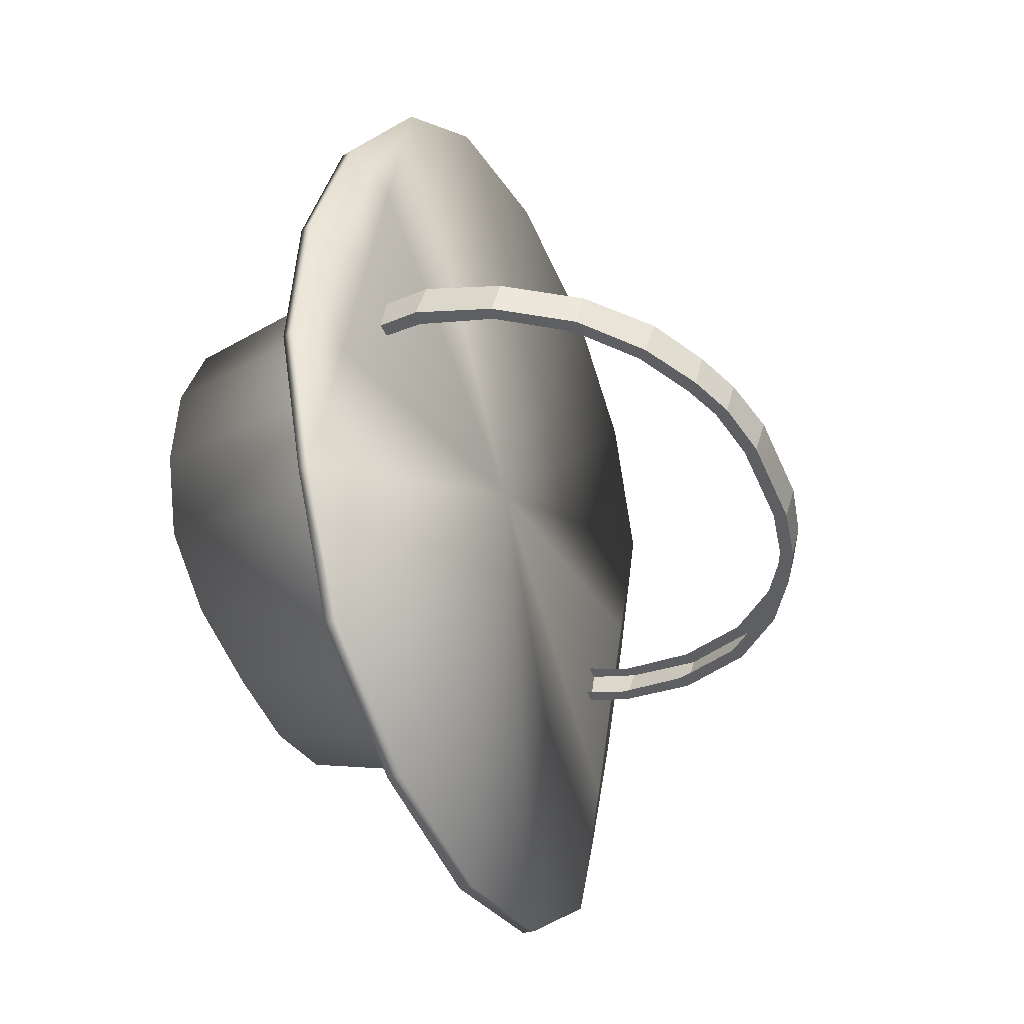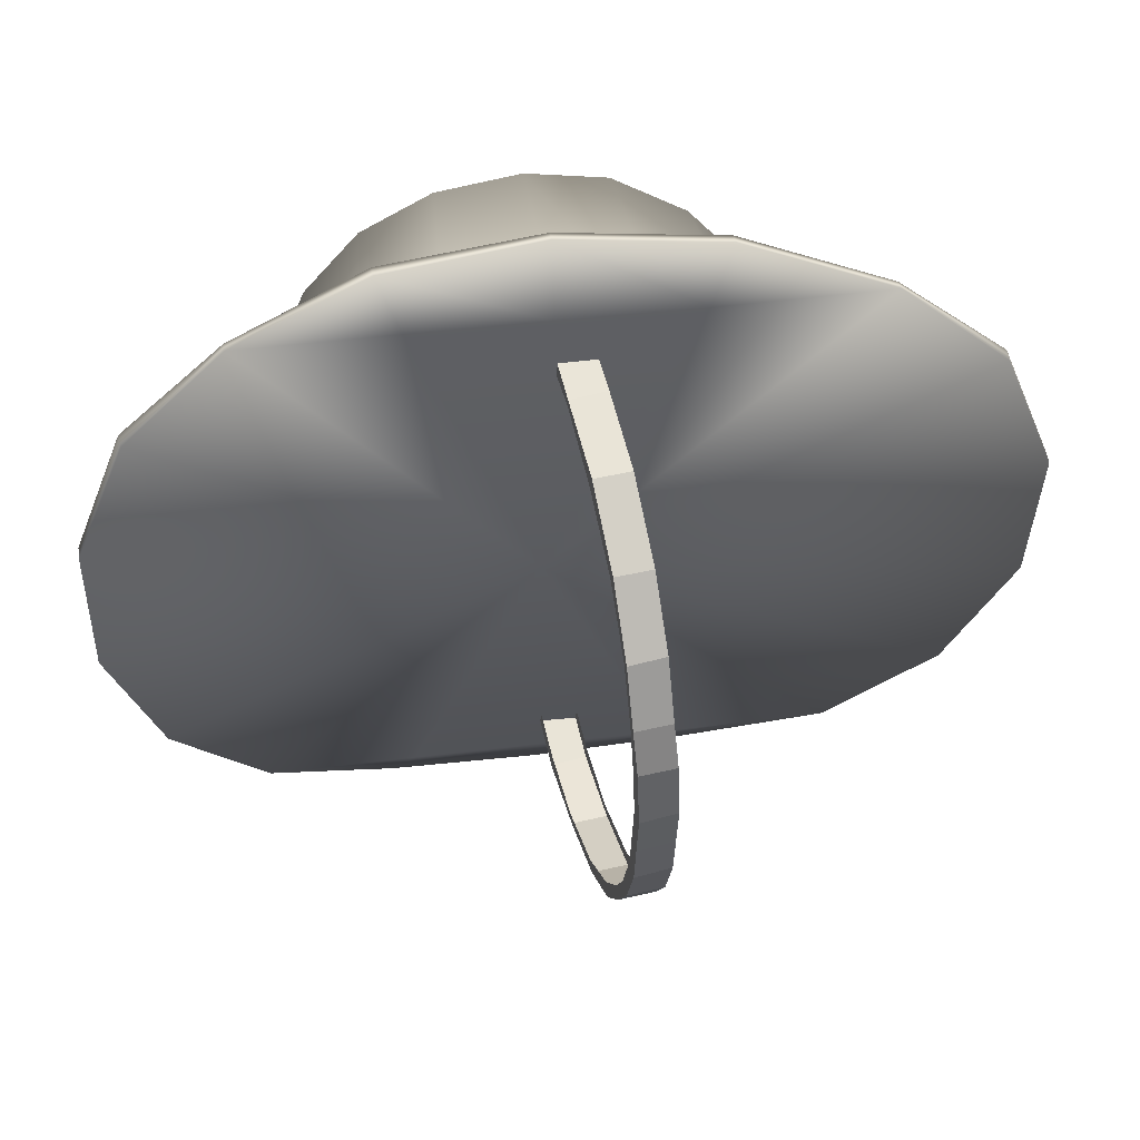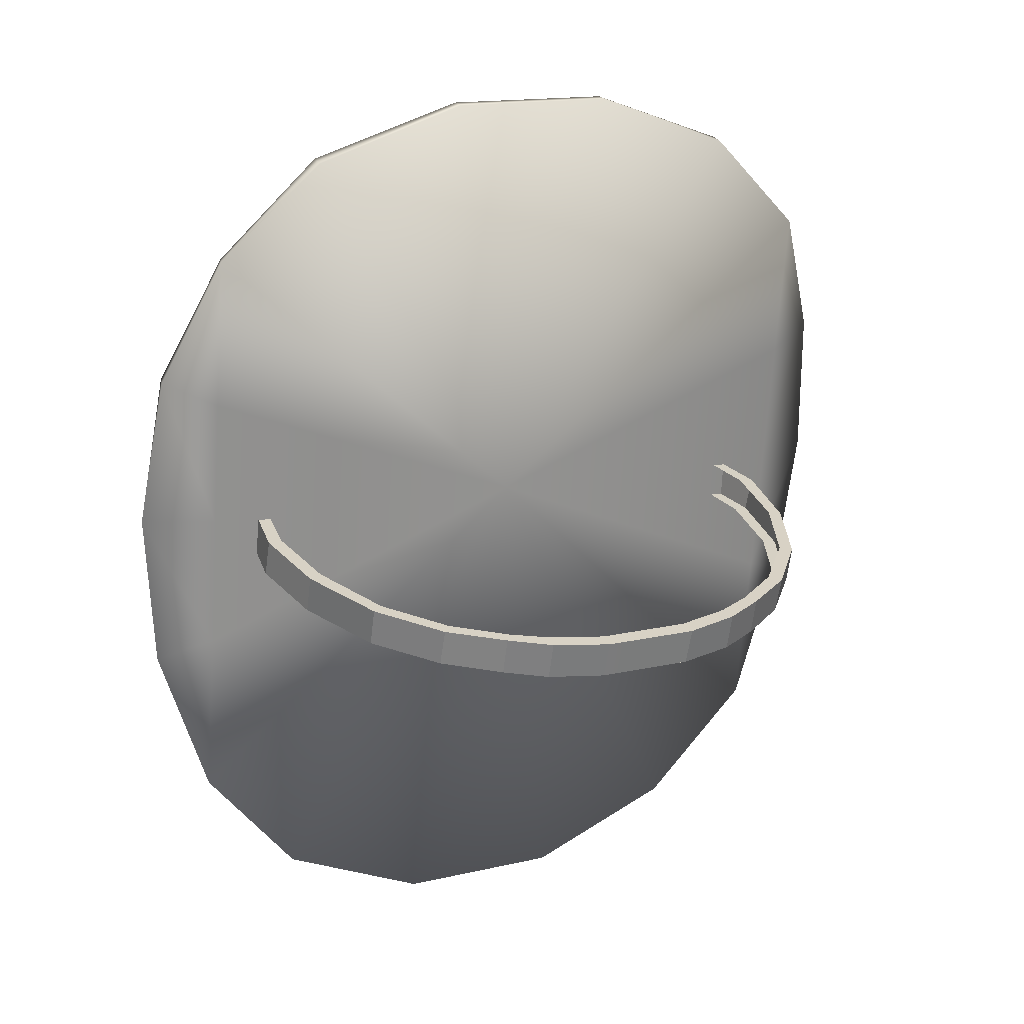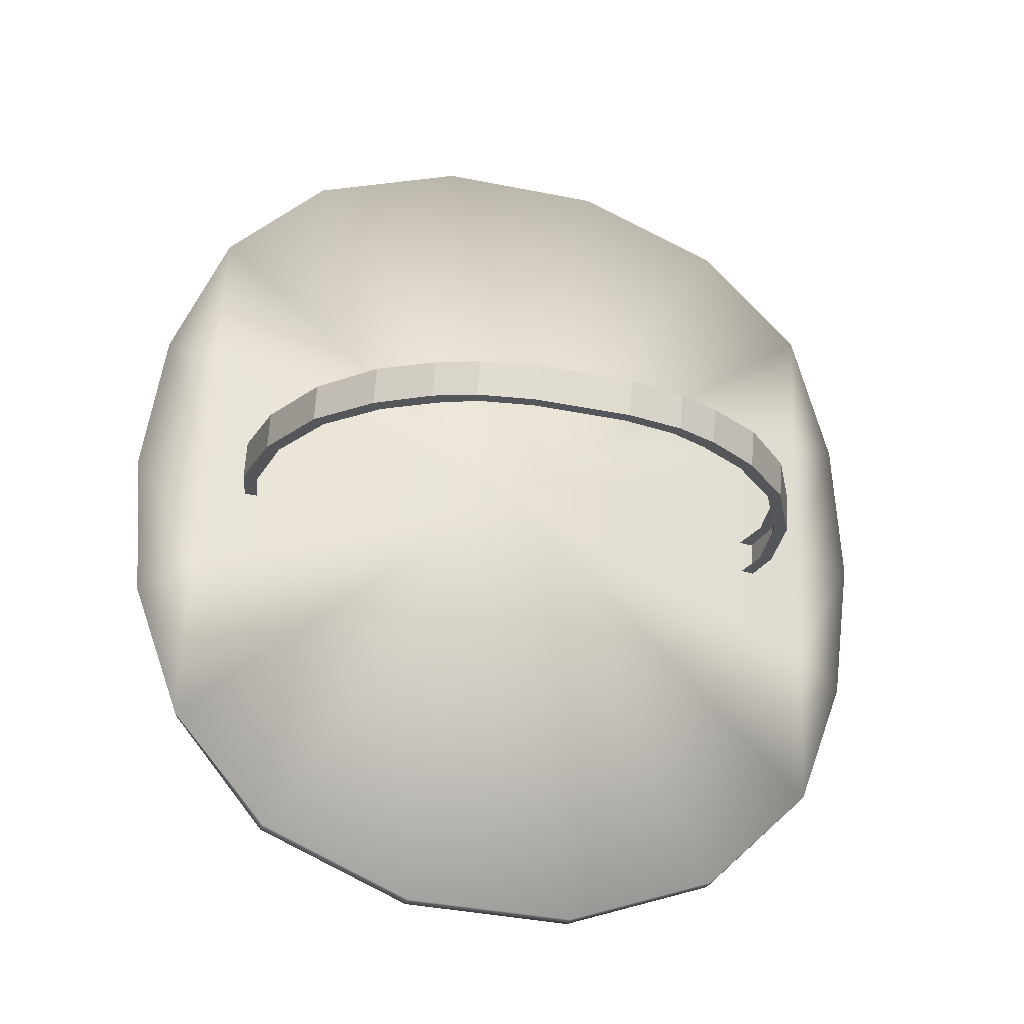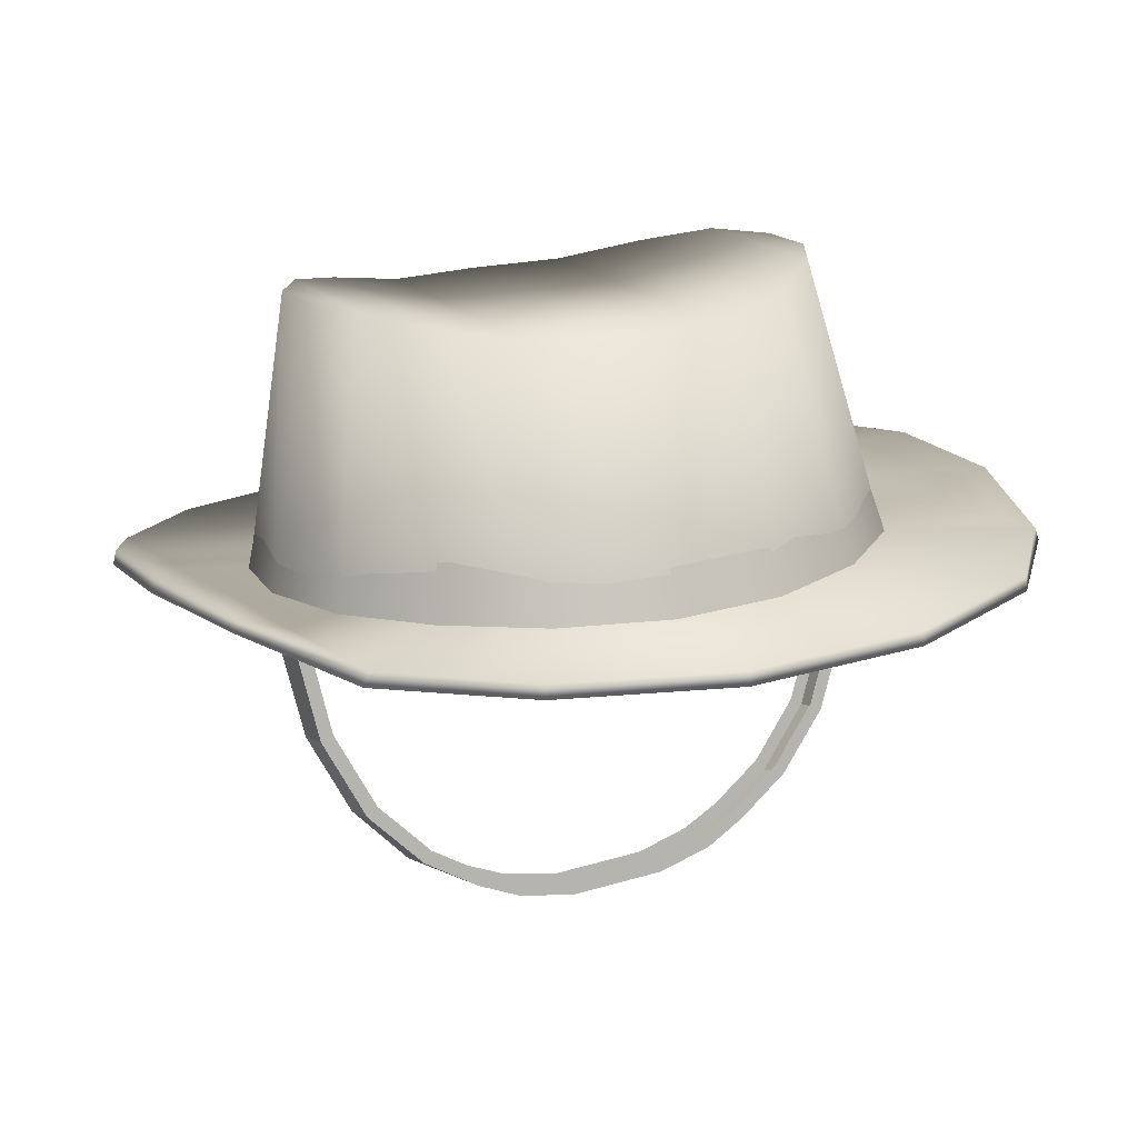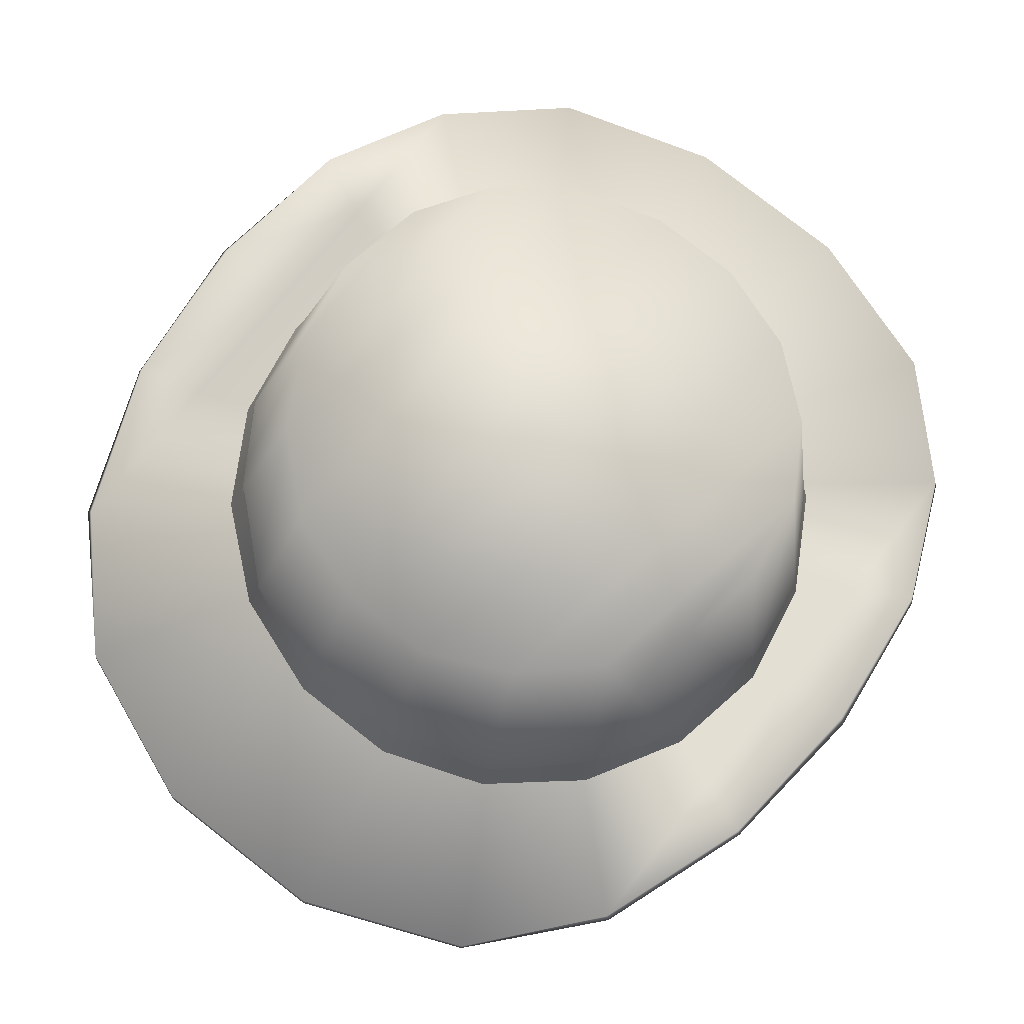
<metadata>
{"format":"obj","ext":"obj","renderer":"f3d","projection":"perspective","resolution":1024,"background":"white","views":[{"elev":-50.5,"azim":-67.0,"up":"+Z"},{"elev":-36.0,"azim":88.3,"up":"+Y"},{"elev":14.5,"azim":-27.6,"up":"+Z"},{"elev":-38.3,"azim":-14.3,"up":"+Z"},{"elev":22.2,"azim":151.6,"up":"+Y"},{"elev":79.7,"azim":-142.1,"up":"+Y"}]}
</metadata>
<code>
g hat_CowboyHat
v 0.5292 3.242 -0.3246
v 0.5292 3.208 -0.195
v 0.7202 3.324 -0.1678
v 0.7202 3.365 -0.2973
v 0.1746 3.133 -0.3587
v 0.1746 3.092 -0.2291
v 0.3792 3.14 -0.2155
v 0.3792 3.174 -0.3451
v 1.034 3.842 -0.1814
v 1.034 3.808 -0.05184
v 1.075 4.088 0.02318
v 1.075 4.129 -0.1064
v 0.7202 3.365 -0.2973
v 0.7202 3.324 -0.1678
v 0.9043 3.529 -0.12
v 0.9043 3.563 -0.2496
v 0.3792 3.174 -0.3451
v 0.3792 3.14 -0.2155
v 0.5292 3.208 -0.195
v 0.5292 3.242 -0.3246
v 0.9043 3.563 -0.2496
v 0.9043 3.529 -0.12
v 1.034 3.808 -0.05184
v 1.034 3.842 -0.1814
v 0.1746 3.133 -0.3587
v -0.002722 3.092 -0.2291
v 0.1746 3.092 -0.2291
v -0.002722 3.133 -0.3587
v -0.1732 3.133 -0.3587
v -0.1732 3.092 -0.2291
v -0.5278 3.242 -0.3246
v -0.7188 3.365 -0.2973
v -0.7188 3.324 -0.1678
v -0.5278 3.208 -0.195
v -0.1732 3.133 -0.3587
v -0.3778 3.174 -0.3451
v -0.3778 3.14 -0.2155
v -0.1732 3.092 -0.2291
v -1.032 3.842 -0.1814
v -1.08 4.129 -0.1064
v -1.08 4.088 0.02318
v -1.032 3.808 -0.05184
v -0.7188 3.365 -0.2973
v -0.9029 3.563 -0.2496
v -0.9029 3.529 -0.12
v -0.7188 3.324 -0.1678
v -0.3778 3.174 -0.3451
v -0.5278 3.242 -0.3246
v -0.5278 3.208 -0.195
v -0.3778 3.14 -0.2155
v -0.9029 3.563 -0.2496
v -1.032 3.842 -0.1814
v -1.032 3.808 -0.05184
v -0.9029 3.529 -0.12
v 1.075 4.129 -0.1064
v 1.034 4.367 -0.05866
v 0.9793 4.374 -0.05184
v 1.027 4.135 -0.1064
v 0.9861 3.856 -0.1746
v 1.034 3.842 -0.1814
v 0.8634 3.59 -0.2428
v 0.9043 3.563 -0.2496
v 0.6861 3.399 -0.2905
v 0.7202 3.365 -0.2973
v 0.5019 3.283 -0.3178
v 0.5292 3.242 -0.3246
v 0.3655 3.222 -0.3314
v 0.3792 3.174 -0.3451
v 0.1678 3.181 -0.3451
v 0.1746 3.133 -0.3587
v -0.002722 3.181 -0.3451
v -0.002722 3.133 -0.3587
v -0.1732 3.133 -0.3587
v -0.1664 3.181 -0.3451
v -0.3778 3.174 -0.3451
v -0.3642 3.222 -0.3314
v -0.5278 3.242 -0.3246
v -0.5006 3.283 -0.3178
v -0.7188 3.365 -0.2973
v -0.6847 3.399 -0.2905
v -0.9029 3.563 -0.2496
v -0.862 3.59 -0.2428
v -1.032 3.842 -0.1814
v -0.9848 3.856 -0.1746
v -1.08 4.129 -0.1064
v -1.026 4.135 -0.1064
v -1.032 4.401 -0.0382
v -0.9848 4.408 -0.0382
v 1.027 4.101 0.02318
v 0.9793 4.34 0.07774
v 1.034 4.333 0.07092
v 1.075 4.088 0.02318
v 1.034 3.808 -0.05184
v 0.9861 3.822 -0.04502
v 0.9043 3.529 -0.12
v 0.8634 3.556 -0.1132
v 0.7202 3.324 -0.1678
v 0.6861 3.365 -0.161
v 0.5292 3.208 -0.195
v 0.5019 3.249 -0.1882
v 0.3792 3.14 -0.2155
v 0.3655 3.188 -0.2019
v 0.1746 3.092 -0.2291
v 0.1678 3.147 -0.2155
v -0.002722 3.092 -0.2291
v -0.002722 3.147 -0.2155
v -0.1664 3.147 -0.2155
v -0.1732 3.092 -0.2291
v -0.3642 3.188 -0.2019
v -0.3778 3.14 -0.2155
v -0.5006 3.249 -0.1882
v -0.5278 3.208 -0.195
v -0.6847 3.365 -0.161
v -0.7188 3.324 -0.1678
v -0.862 3.556 -0.1132
v -0.9029 3.529 -0.12
v -0.9848 3.822 -0.04502
v -1.032 3.808 -0.05184
v -1.026 4.101 0.02318
v -1.08 4.088 0.02318
v -0.9848 4.374 0.09138
v -1.032 4.367 0.09138
v 1.075 4.088 0.02318
v 1.034 4.333 0.07092
v 1.034 4.367 -0.05866
v 1.075 4.129 -0.1064
v -1.08 4.129 -0.1064
v -1.032 4.401 -0.0382
v -1.032 4.367 0.09138
v -1.08 4.088 0.02318
v -0.9848 4.47 0.4119
v -1.114 4.285 0.02318
v -1.053 4.524 0.05728
v -0.9848 4.572 -0.2905
v -1.046 4.224 0.3983
v -1.046 4.333 -0.3519
v -0.8552 4.17 0.7324
v -0.8006 4.62 -0.6042
v -0.8006 4.422 0.7256
v -0.8552 4.374 -0.6861
v -0.5619 4.122 0.9779
v -0.521 4.654 -0.8293
v -0.521 4.388 0.9507
v -0.5619 4.401 -0.9316
v -0.1937 4.095 1.108
v -0.18 4.674 -0.952
v -0.1869 4.374 1.073
v -0.1937 4.415 -1.061
v 0.1882 4.095 1.108
v 0.1746 4.674 -0.952
v 0.1746 4.374 1.073
v 0.1882 4.415 -1.061
v 0.5497 4.122 0.9779
v 0.5156 4.661 -0.8293
v 0.5156 4.395 0.9507
v 0.5565 4.401 -0.9316
v 0.8497 4.17 0.7324
v 0.7952 4.626 -0.6042
v 0.7952 4.429 0.7256
v 0.8497 4.374 -0.6861
v 1.041 4.224 0.3983
v 0.9793 4.579 -0.2905
v 0.9793 4.476 0.4119
v 1.041 4.333 -0.3519
v 1.109 4.285 0.02318
v 1.041 4.524 0.0641
v -1.108 4.279 0.02318
v -0.8415 5.193 0.4801
v -1.039 4.224 0.3983
v -0.8484 4.163 0.7256
v -0.6915 5.104 0.7392
v -0.5551 4.122 0.9643
v -0.4596 5.015 0.9438
v -0.1937 4.095 1.094
v -0.4528 5.295 -0.6042
v -0.1596 4.995 1.046
v 0.1882 4.095 1.094
v 0.1541 4.995 1.046
v 0.5497 4.122 0.9643
v 0.1541 5.254 -0.7338
v 0.4474 5.07 0.937
v 0.8429 4.163 0.7256
v -0.1596 5.254 -0.7338
v 0.4542 5.247 -0.6247
v 0.6792 5.145 0.7392
v 1.034 4.224 0.3983
v 0.6861 5.274 -0.4065
v 0.8361 5.193 0.4801
v 1.102 4.279 0.02318
v 0.8361 5.281 -0.1269
v 0.8907 5.24 0.1732
v 1.034 4.333 -0.3519
v 0.8429 4.374 -0.6792
v 0.5497 4.401 -0.9248
v 0.1882 4.415 -1.054
v -0.1937 4.415 -1.054
v -0.5551 4.401 -0.9248
v -0.8484 4.374 -0.6792
v -0.6847 5.315 -0.3928
v -1.039 4.333 -0.3519
v -0.8415 5.281 -0.1269
v -0.8961 5.24 0.1732
v -1.223 4.272 0.07774
v -1.414 4.272 0.6301
v -1.223 4.204 0.5415
v -0.002722 4.224 0.08456
v -1.223 4.122 1.087
v -1.223 4.34 -0.4133
v -1.476 4.381 0.08456
v -1.21 4.163 1.094
v -1.401 4.32 0.637
v -1.414 4.442 -0.4883
v -1.455 4.429 0.09138
v -1.223 4.436 -1.027
v -1.21 4.245 0.5483
v -0.002722 4.272 0.09138
v -0.862 4.088 1.448
v -1.21 4.313 0.08456
v -1.401 4.483 -0.4815
v -0.862 4.04 1.435
v -1.21 4.388 -0.4065
v -1.21 4.476 -1.02
v -0.3096 4.047 1.633
v -0.862 4.47 -1.436
v -0.3096 3.999 1.626
v -0.862 4.517 -1.429
v 0.3042 4.047 1.633
v -0.3096 4.483 -1.661
v 0.3042 3.999 1.626
v 0.3042 4.483 -1.661
v 0.8566 4.04 1.435
v 0.8566 4.088 1.448
v -0.3096 4.531 -1.654
v 1.225 4.163 1.094
v 0.3042 4.531 -1.654
v 0.8566 4.47 -1.436
v 0.8566 4.517 -1.429
v 1.245 4.429 -1.027
v 1.245 4.115 1.087
v 1.225 4.476 -1.02
v 1.423 4.313 0.637
v 1.225 4.238 0.5483
v 1.436 4.265 0.6301
v 1.477 4.422 0.09138
v 1.225 4.313 0.07774
v 1.225 4.381 -0.4133
v 1.423 4.476 -0.4815
v 1.436 4.436 -0.4883
v 1.498 4.374 0.08456
v 1.245 4.333 -0.4201
v 1.245 4.265 0.07092
v 1.245 4.197 0.5415
g hat_CowboyHat_0
f 3 2 1
f 4 3 1
f 7 6 5
f 8 7 5
f 11 10 9
f 12 11 9
f 15 14 13
f 16 15 13
f 19 18 17
f 20 19 17
f 23 22 21
f 24 23 21
f 27 26 25
f 26 28 25
f 28 26 29
f 26 30 29
f 33 32 31
f 34 33 31
f 37 36 35
f 38 37 35
f 41 40 39
f 42 41 39
f 45 44 43
f 46 45 43
f 49 48 47
f 50 49 47
f 53 52 51
f 54 53 51
f 57 56 55
f 58 57 55
f 58 55 59
f 55 60 59
f 59 60 61
f 60 62 61
f 61 62 63
f 62 64 63
f 63 64 65
f 64 66 65
f 65 66 67
f 66 68 67
f 67 68 69
f 68 70 69
f 69 70 71
f 70 72 71
f 72 73 71
f 73 74 71
f 73 75 74
f 75 76 74
f 75 77 76
f 77 78 76
f 77 79 78
f 79 80 78
f 79 81 80
f 81 82 80
f 81 83 82
f 83 84 82
f 83 85 84
f 85 86 84
f 85 87 86
f 87 88 86
f 91 90 89
f 92 91 89
f 93 92 89
f 94 93 89
f 95 93 94
f 96 95 94
f 97 95 96
f 98 97 96
f 99 97 98
f 100 99 98
f 101 99 100
f 102 101 100
f 103 101 102
f 104 103 102
f 105 103 104
f 106 105 104
f 105 106 107
f 108 105 107
f 108 107 109
f 110 108 109
f 110 109 111
f 112 110 111
f 112 111 113
f 114 112 113
f 114 113 115
f 116 114 115
f 116 115 117
f 118 116 117
f 118 117 119
f 120 118 119
f 119 121 120
f 121 122 120
f 125 124 123
f 126 125 123
f 129 128 127
f 130 129 127
f 133 132 131
f 133 134 132
f 135 131 132
f 136 132 134
f 135 137 131
f 134 138 136
f 139 131 137
f 140 136 138
f 137 141 139
f 138 142 140
f 143 139 141
f 144 140 142
f 141 145 143
f 142 146 144
f 147 143 145
f 148 144 146
f 145 149 147
f 146 150 148
f 151 147 149
f 152 148 150
f 149 153 151
f 150 154 152
f 155 151 153
f 156 152 154
f 153 157 155
f 154 158 156
f 159 155 157
f 160 156 158
f 157 161 159
f 158 162 160
f 163 159 161
f 164 160 162
f 161 165 163
f 162 166 164
f 166 163 165
f 165 164 166
f 169 168 167
f 169 170 168
f 171 168 170
f 170 172 171
f 173 171 172
f 172 174 173
f 171 175 168
f 171 173 175
f 176 173 174
f 174 177 176
f 178 176 177
f 177 179 178
f 176 180 173
f 176 178 180
f 181 178 179
f 179 182 181
f 183 175 173
f 183 173 180
f 184 180 178
f 178 181 184
f 185 181 182
f 182 186 185
f 187 184 181
f 181 185 187
f 188 185 186
f 186 189 188
f 185 188 190
f 190 187 185
f 191 188 189
f 191 190 188
f 189 192 191
f 190 191 192
f 192 193 190
f 187 190 193
f 193 194 187
f 184 187 194
f 194 195 184
f 180 184 195
f 195 196 180
f 183 180 196
f 196 197 183
f 175 183 197
f 197 198 175
f 199 175 198
f 198 200 199
f 199 168 175
f 201 199 200
f 199 201 168
f 200 167 201
f 202 167 168
f 202 201 167
f 202 168 201
f 205 204 203
f 206 205 203
f 206 207 205
f 204 205 207
f 206 203 208
f 209 203 204
f 203 209 208
f 207 210 204
f 204 211 209
f 211 204 210
f 212 208 209
f 213 209 211
f 209 213 212
f 214 208 212
f 206 208 214
f 210 215 211
f 211 215 213
f 216 215 210
f 217 216 210
f 210 207 217
f 216 218 215
f 218 213 215
f 219 212 213
f 213 218 219
f 212 219 214
f 220 217 207
f 207 206 220
f 221 219 218
f 216 221 218
f 219 221 222
f 222 214 219
f 216 222 221
f 217 220 223
f 223 216 217
f 214 222 224
f 224 206 214
f 225 223 220
f 220 206 225
f 226 224 222
f 222 216 226
f 223 225 227
f 227 216 223
f 228 206 224
f 224 226 228
f 225 206 229
f 229 227 225
f 230 206 228
f 229 206 231
f 232 216 227
f 227 229 232
f 231 232 229
f 226 216 233
f 233 228 226
f 228 233 230
f 234 216 232
f 232 231 234
f 235 230 233
f 233 216 235
f 230 235 236
f 236 206 230
f 237 236 235
f 235 216 237
f 236 237 238
f 238 206 236
f 239 234 231
f 231 206 239
f 237 216 240
f 240 238 237
f 234 239 241
f 242 216 234
f 241 242 234
f 243 241 239
f 241 244 242
f 241 243 244
f 216 242 245
f 245 242 244
f 216 245 246
f 216 246 240
f 246 245 247
f 244 247 245
f 247 240 246
f 238 240 248
f 247 248 240
f 244 249 247
f 248 247 249
f 249 244 243
f 248 250 238
f 248 249 250
f 250 206 238
f 251 250 249
f 249 243 251
f 206 250 251
f 206 252 239
f 243 239 252
f 206 251 252
f 252 251 243

</code>
